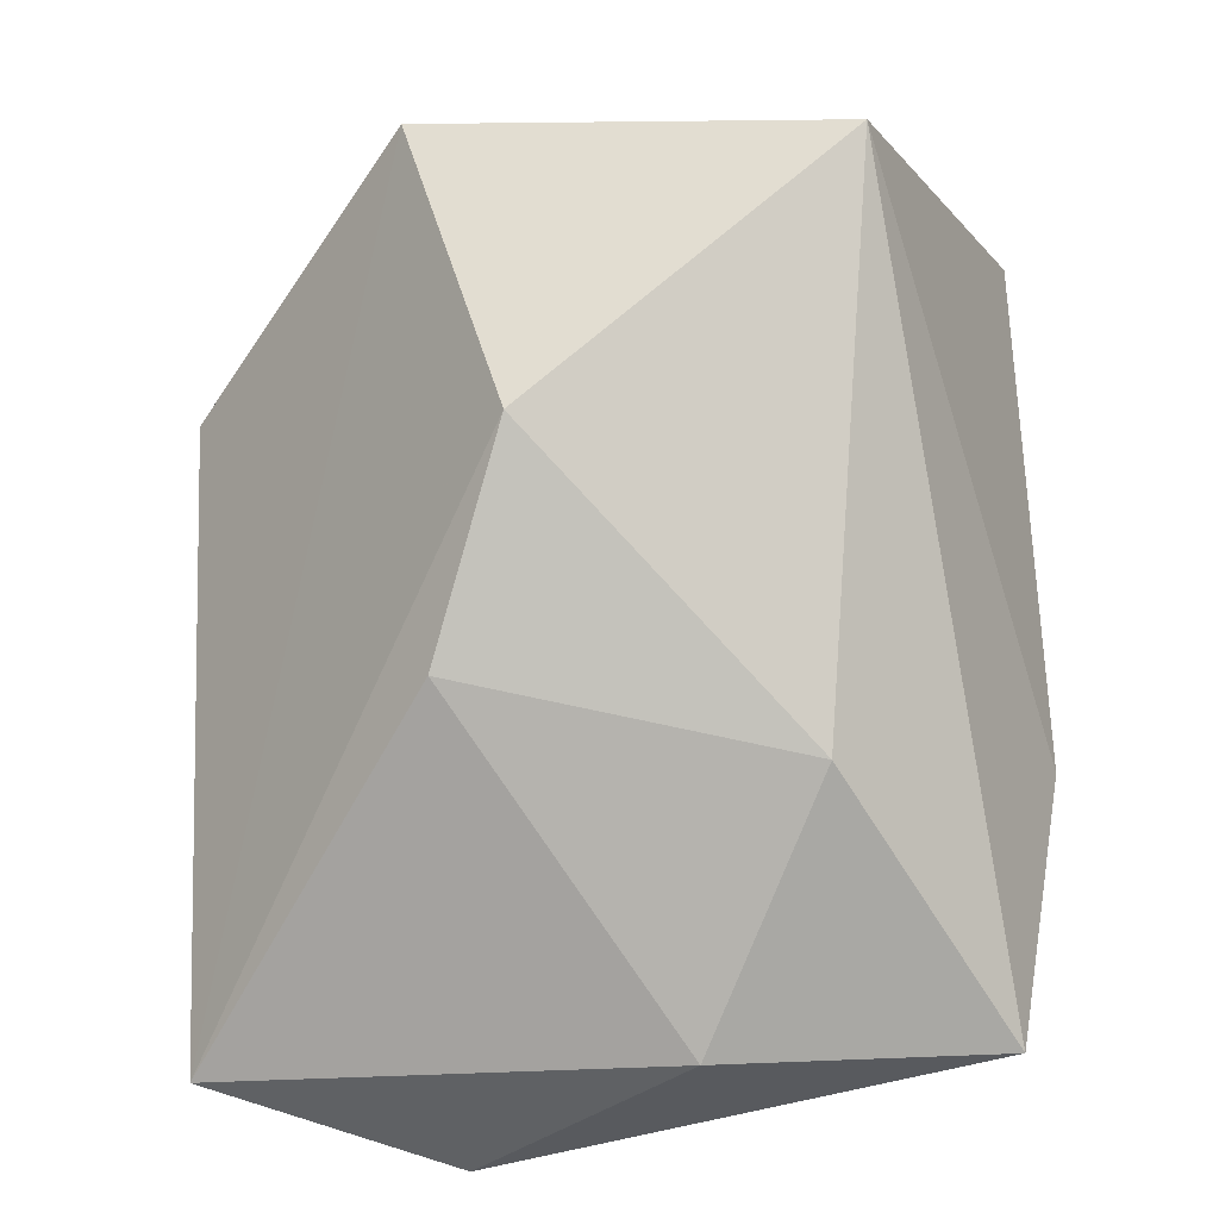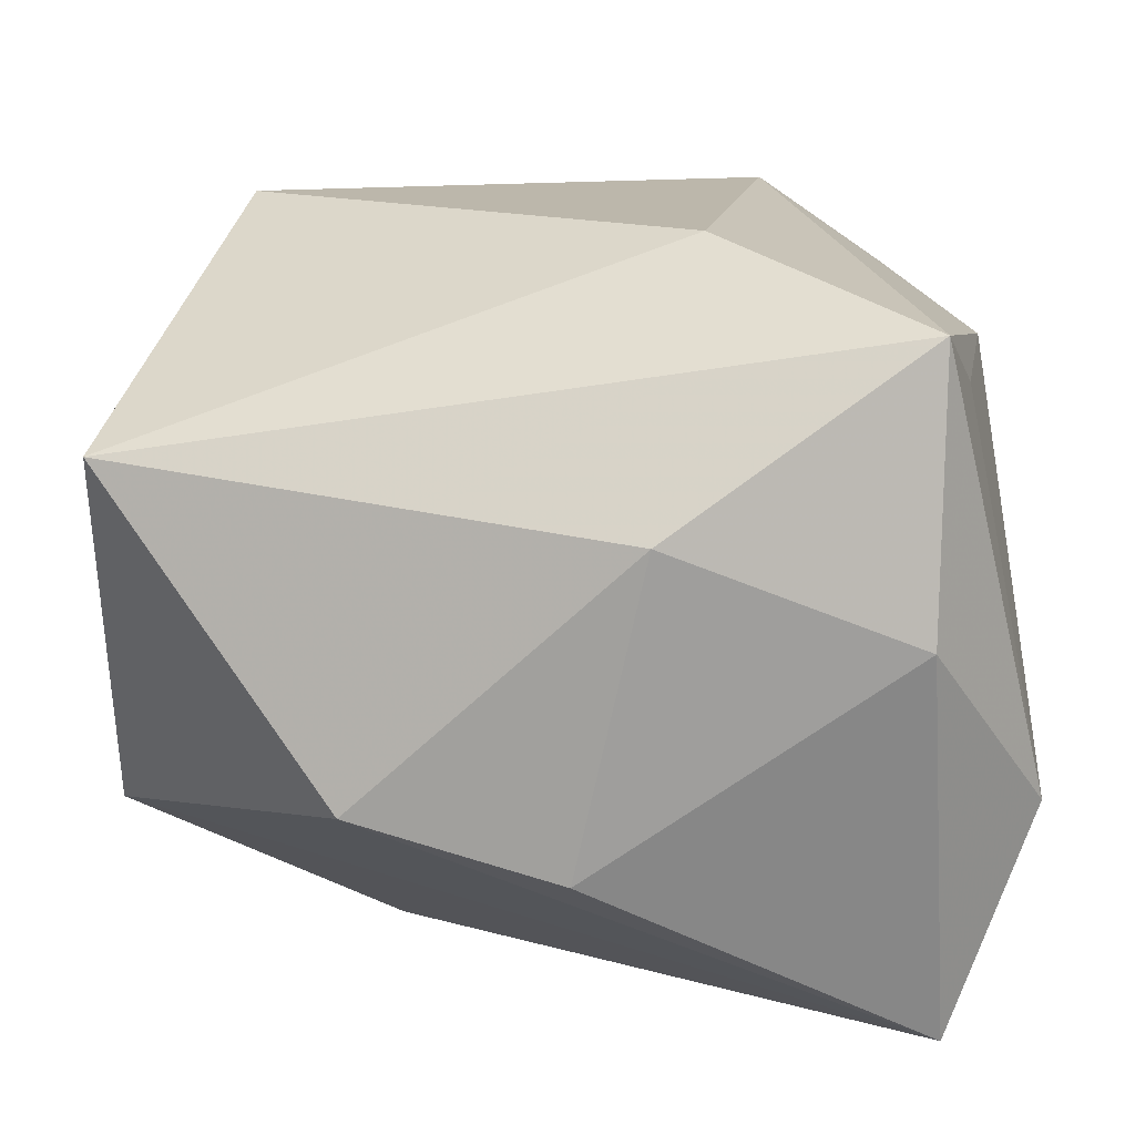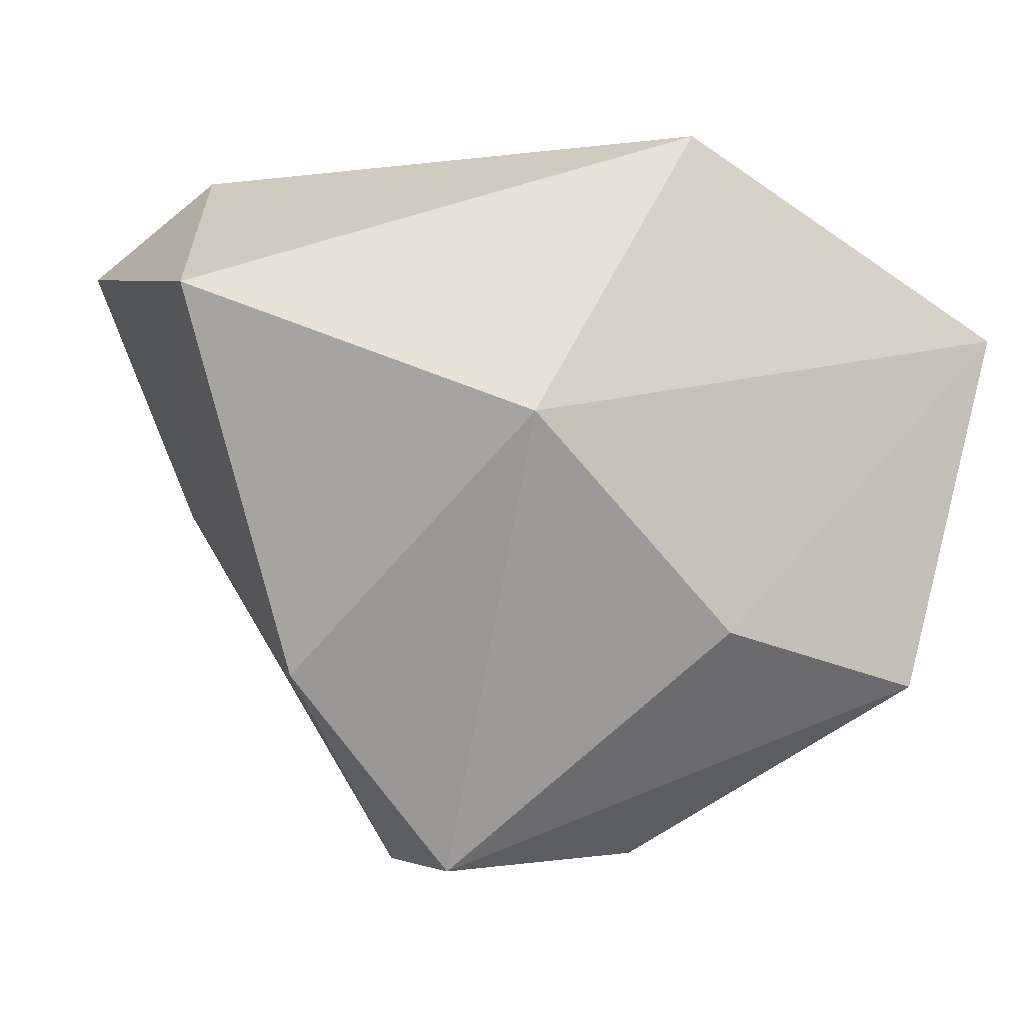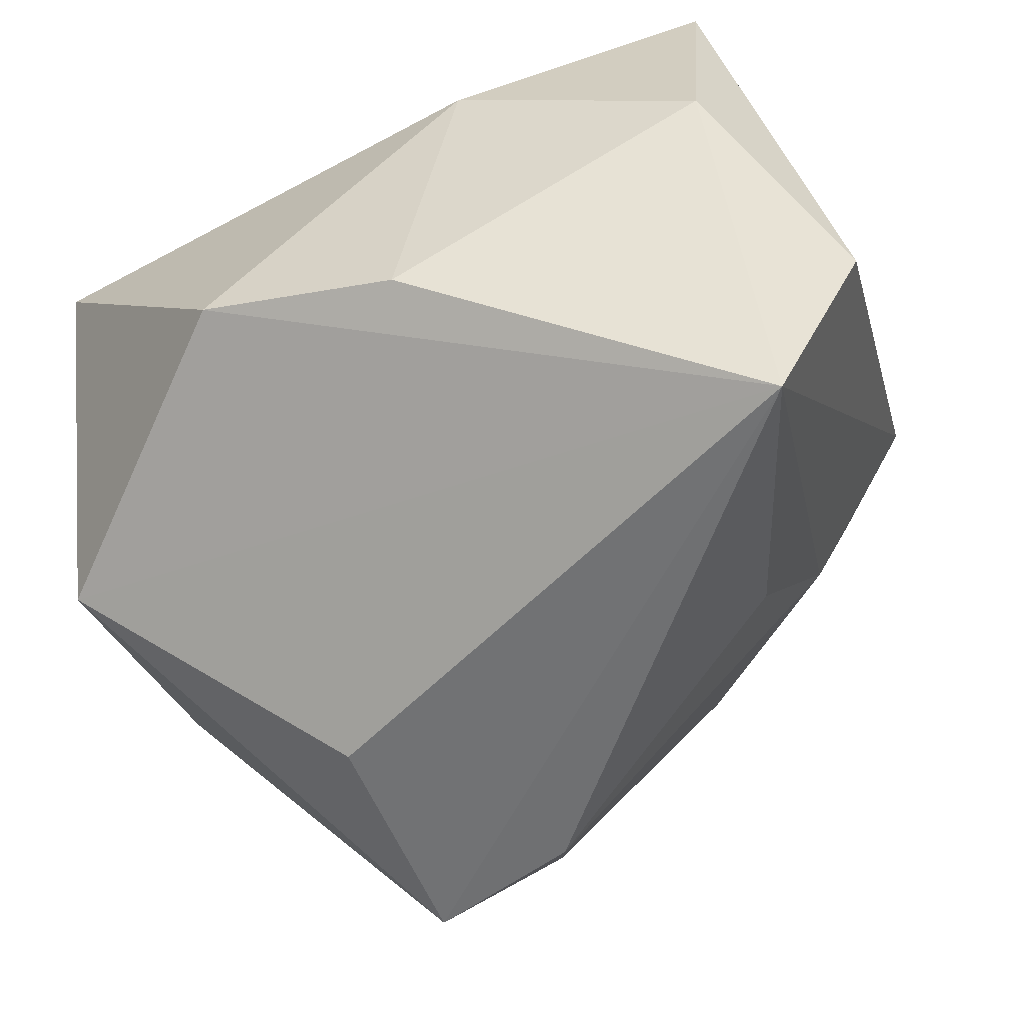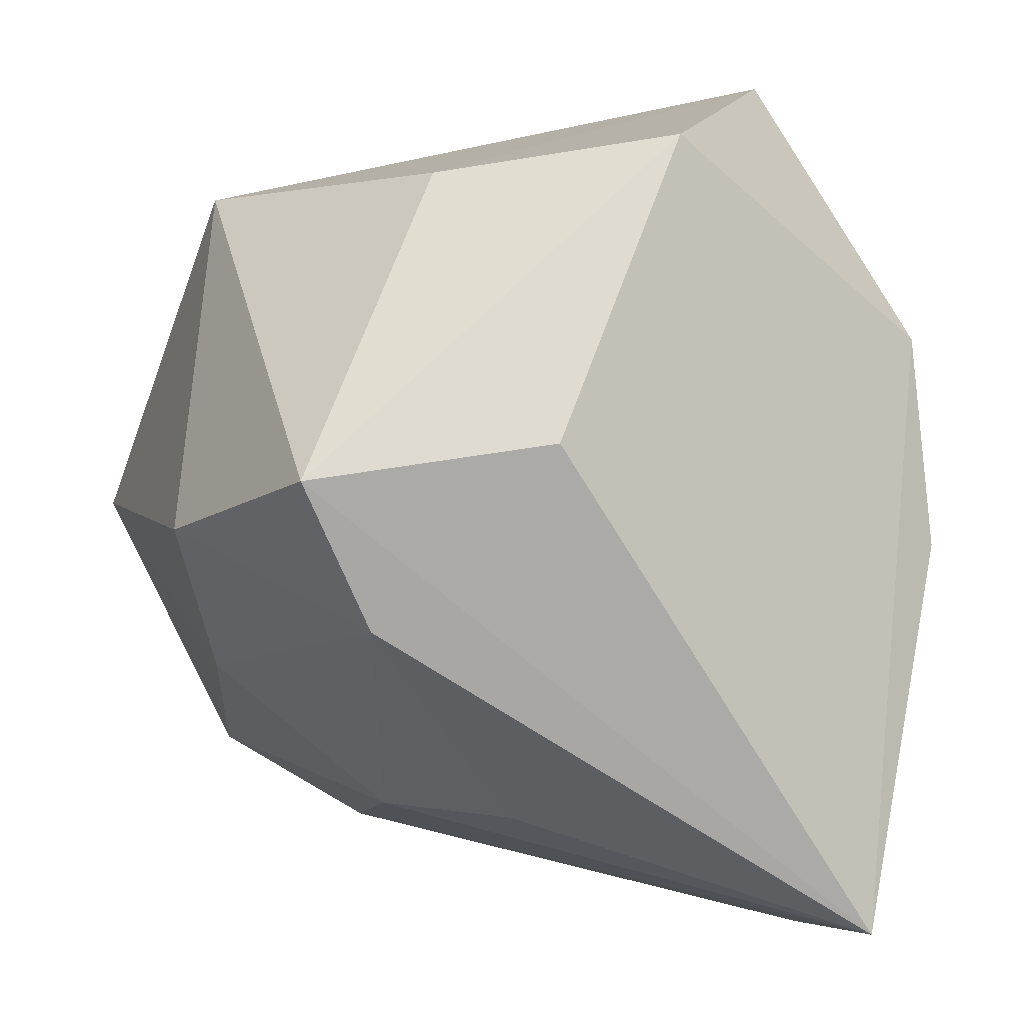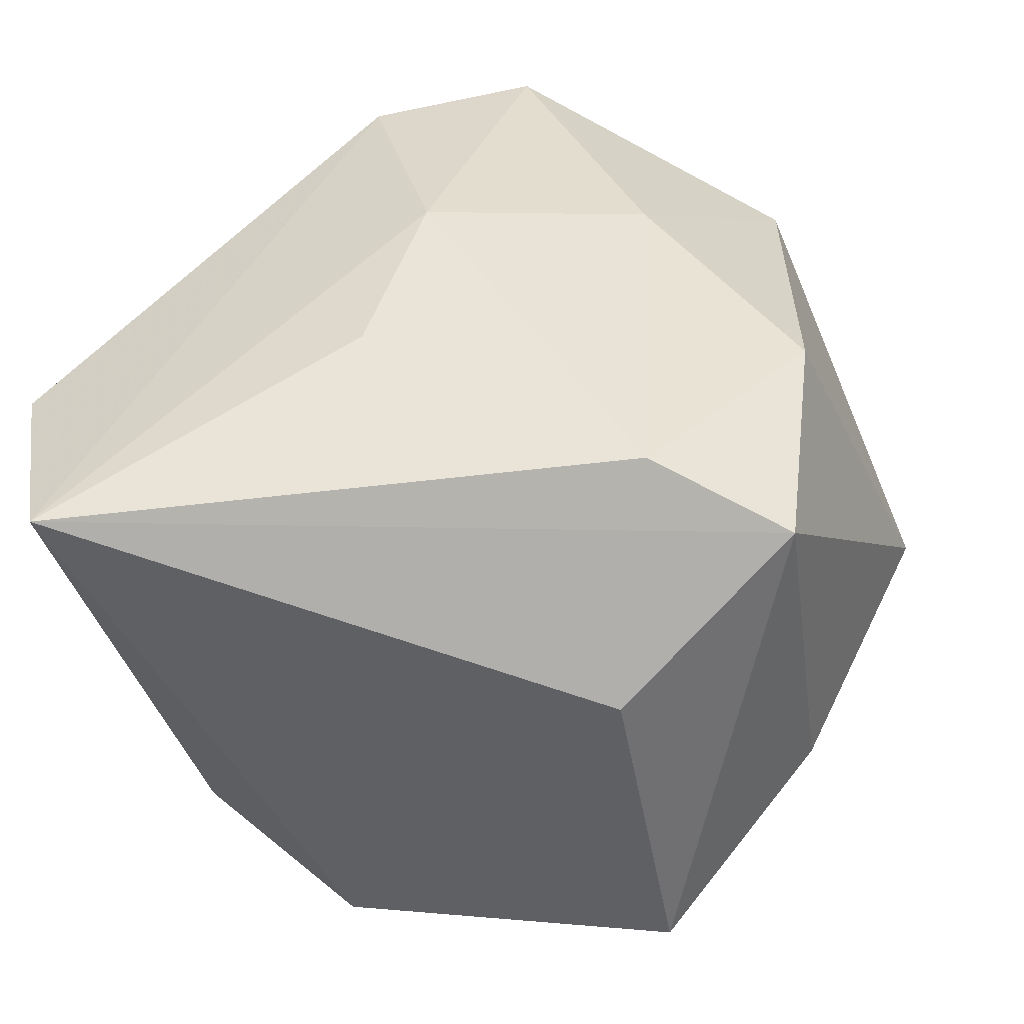
<metadata>
{"format":"obj","ext":"obj","renderer":"f3d","projection":"perspective","resolution":1024,"background":"white","views":[{"elev":7.1,"azim":-95.5,"up":"+Y"},{"elev":14.8,"azim":-90.7,"up":"+Z"},{"elev":-2.7,"azim":134.4,"up":"+Z"},{"elev":-54.9,"azim":-74.2,"up":"+Z"},{"elev":15.8,"azim":173.6,"up":"+Y"},{"elev":-80.0,"azim":40.2,"up":"+Z"}]}
</metadata>
<code>
v 0.03725 -0.03552 0.02546
v 0.03819 -0.01593 -0.003369
v 0.009303 0.03322 0.03711
v 0.05029 -0.003011 0.02083
v 0.03161 -0.02102 0.03582
v -0.02691 0.04648 0.0168
v 0.01394 0.04204 -0.01635
v -0.01749 -0.01192 0.03656
v -0.02695 -0.0447 -0.01742
v -0.02959 -0.03531 -0.04152
v 0.02253 0.0001127 -0.04152
v -0.03606 -0.03279 0.0297
v 0.01949 -0.03233 -0.006703
v 0.006775 -0.02712 -0.02524
v -0.02082 -0.03722 0.02257
v 0.04202 0.005403 -0.02085
v 0.02095 -0.04453 0.01986
v -0.03994 0.001151 -0.02128
v -0.01114 0.04648 -0.02224
v -0.04002 -0.032 0.001179
v 0.03674 0.03612 0.00552
v -0.03847 0.02271 -0.01493
v 0.00365 0.01878 -0.04099
v 0.02914 0.01585 -0.04152
v -0.04218 -0.005967 0.01168
f 21 3 4
f 4 3 5
f 3 21 6
f 2 13 11
f 9 12 20
f 8 5 3
f 12 5 8
f 3 6 8
f 8 6 12
f 22 6 19
f 7 24 19
f 21 24 7
f 19 6 7
f 7 6 21
f 19 24 23
f 11 24 16
f 16 2 11
f 4 2 16
f 16 21 4
f 16 24 21
f 13 2 1
f 4 5 1
f 1 2 4
f 10 9 20
f 10 24 11
f 10 23 24
f 10 22 19
f 19 23 10
f 18 10 20
f 22 10 18
f 12 6 25
f 6 22 25
f 20 12 25
f 22 18 25
f 25 18 20
f 13 1 17
f 17 10 13
f 9 10 17
f 17 5 12
f 17 1 5
f 11 13 14
f 14 10 11
f 13 10 14
f 12 9 15
f 15 17 12
f 9 17 15

</code>
